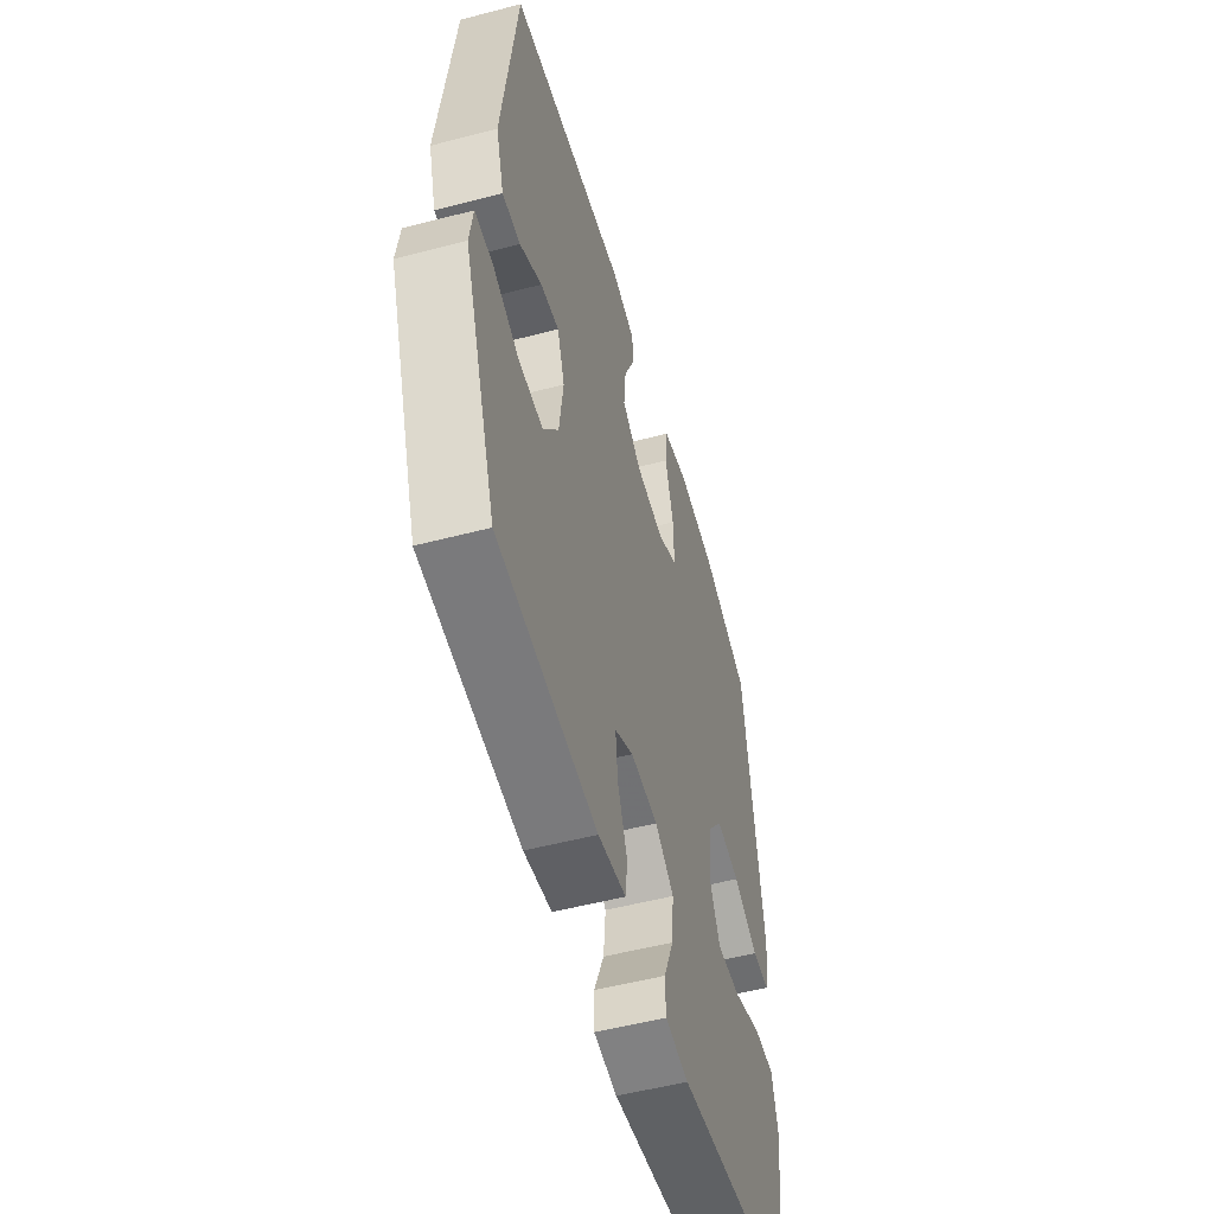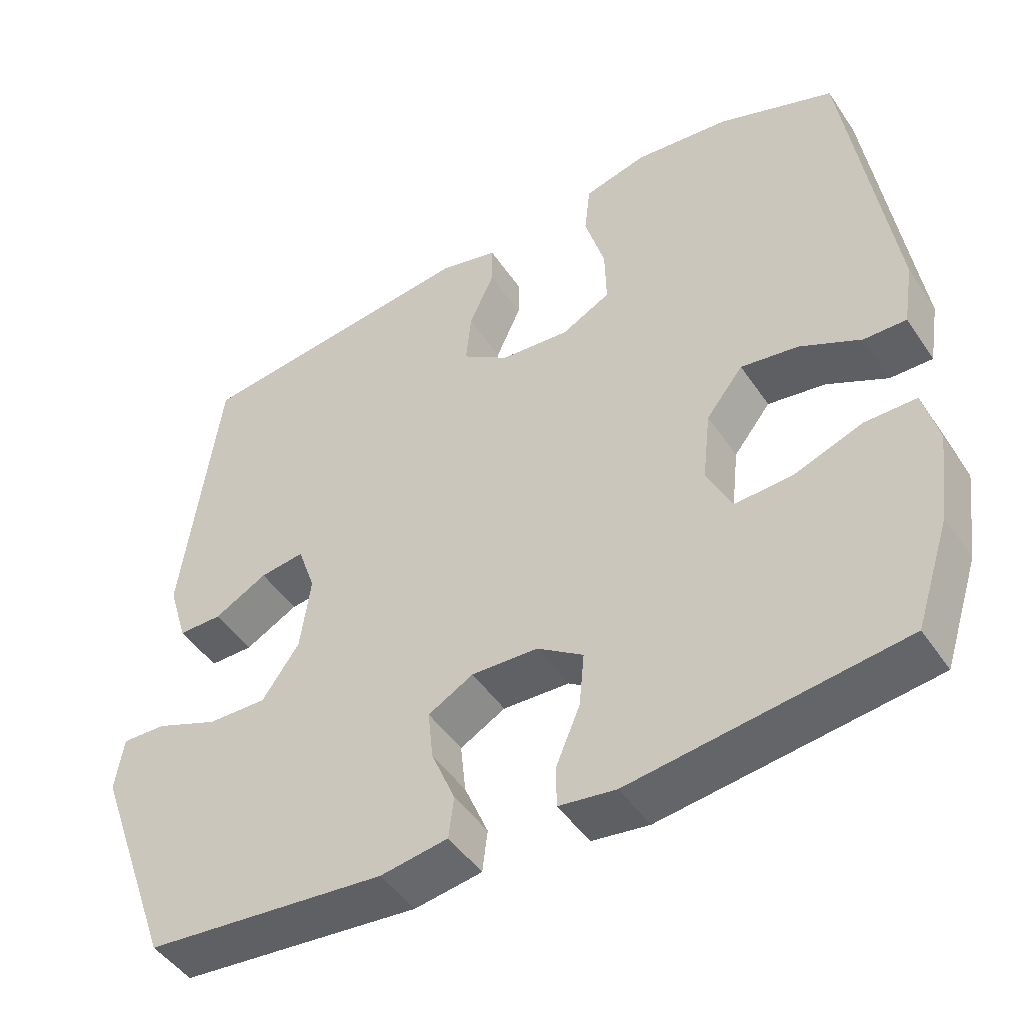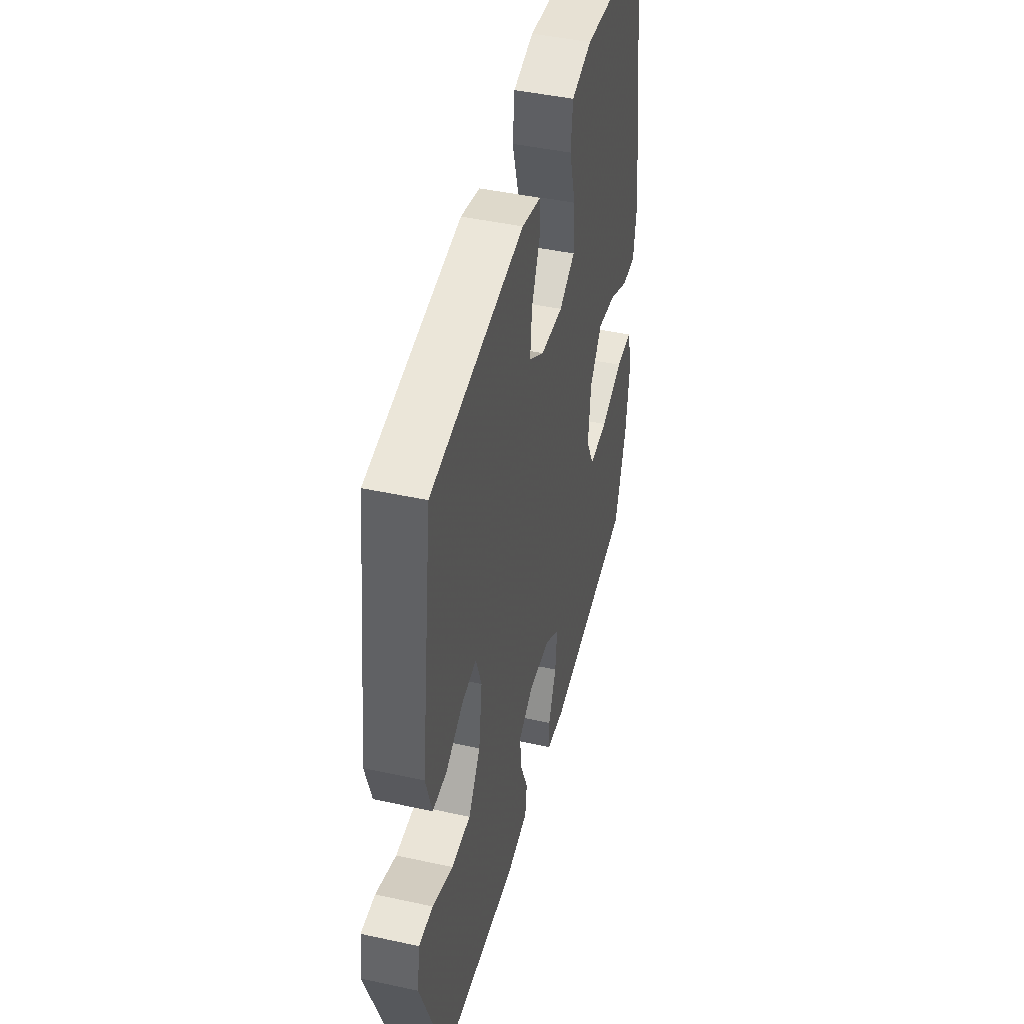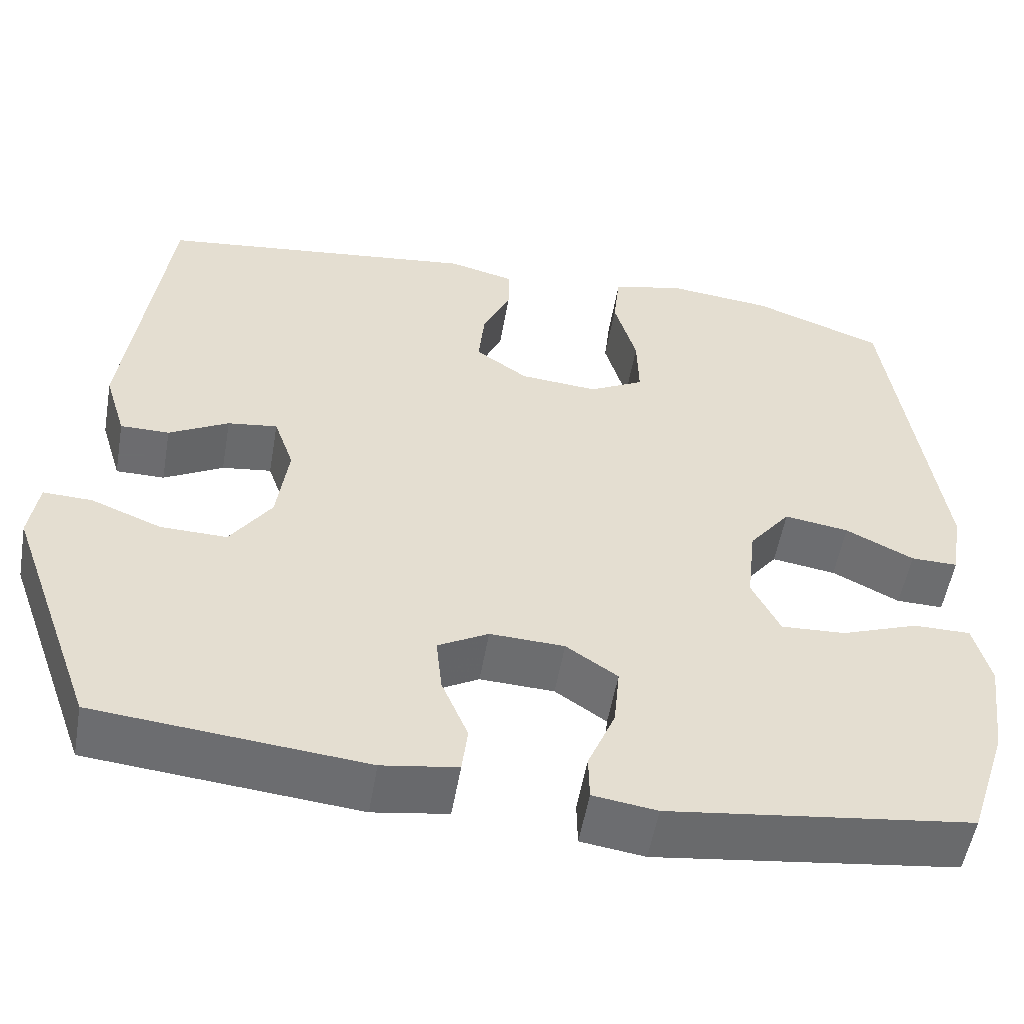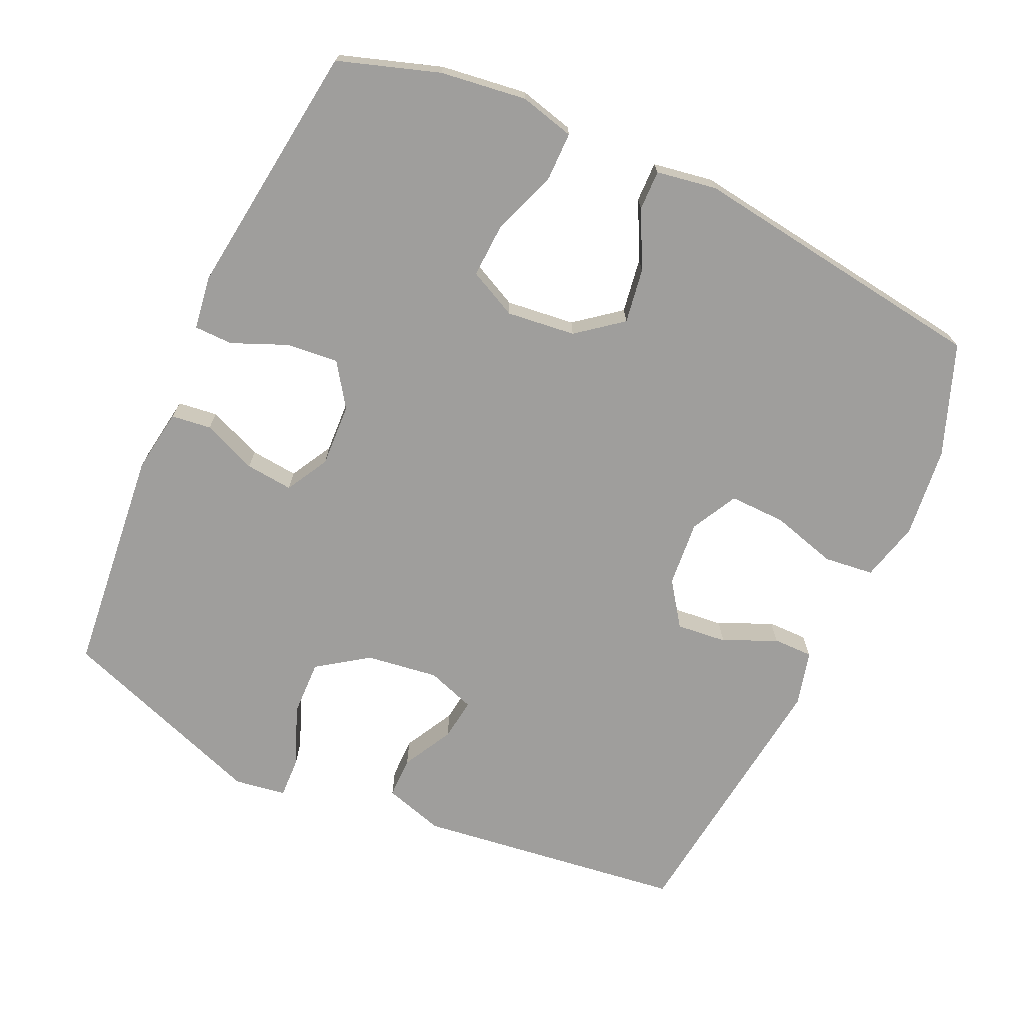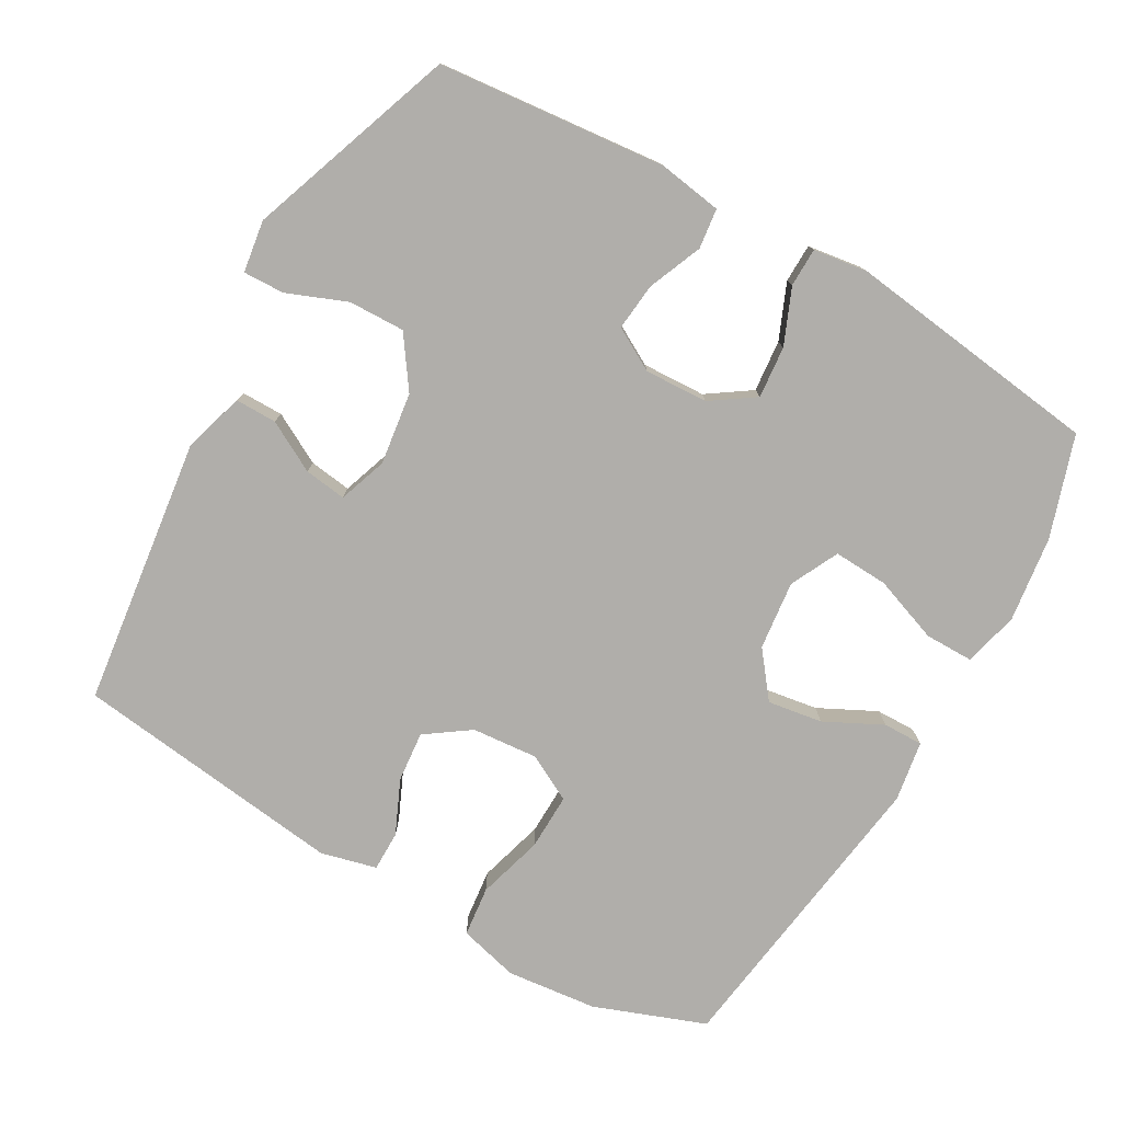
<metadata>
{"format":"obj","ext":"obj","renderer":"f3d","projection":"perspective","resolution":1024,"background":"white","views":[{"elev":-53.0,"azim":105.7,"up":"+Z"},{"elev":-47.2,"azim":-147.7,"up":"+Z"},{"elev":44.9,"azim":104.2,"up":"+Z"},{"elev":-53.8,"azim":170.2,"up":"+Z"},{"elev":-70.9,"azim":-114.5,"up":"+Y"},{"elev":-77.9,"azim":150.3,"up":"+Y"}]}
</metadata>
<code>
v -0.5 0.07 -0.5
v -0.547 0.07 -0.356
v -0.563 0.07 -0.233
v -0.543 0.07 -0.155
v -0.474 0.07 -0.155
v -0.381 0.07 -0.189
v -0.303 0.07 -0.193
v -0.269 0.07 -0.124
v -0.28 0.07 -0.026
v -0.33 0.07 0.038
v -0.408 0.07 0.026
v -0.49 0.07 -0.015
v -0.547 0.07 -0.016
v -0.561 0.07 0.07
v -0.5 0.07 0.5
v -0.342 0.07 0.559
v -0.213 0.07 0.573
v -0.128 0.07 0.551
v -0.12 0.07 0.48
v -0.147 0.07 0.386
v -0.149 0.07 0.306
v -0.083 0.07 0.271
v 0.011 0.07 0.279
v 0.074 0.07 0.323
v 0.067 0.07 0.395
v 0.033 0.07 0.471
v 0.033 0.07 0.528
v 0.112 0.07 0.548
v 0.5 0.07 0.5
v 0.549 0.07 0.117
v 0.523 0.07 0.031
v 0.464 0.07 0.031
v 0.392 0.07 0.07
v 0.332 0.07 0.078
v 0.308 0.07 0.009
v 0.322 0.07 -0.094
v 0.372 0.07 -0.166
v 0.452 0.07 -0.164
v 0.537 0.07 -0.13
v 0.596 0.07 -0.128
v 0.607 0.07 -0.202
v 0.5 0.07 -0.5
v 0.175 0.07 -0.532
v 0.084 0.07 -0.518
v 0.077 0.07 -0.461
v 0.109 0.07 -0.384
v 0.116 0.07 -0.316
v 0.055 0.07 -0.282
v -0.035 0.07 -0.286
v -0.097 0.07 -0.328
v -0.09 0.07 -0.402
v -0.057 0.07 -0.481
v -0.058 0.07 -0.536
v -0.135 0.07 -0.547
v -0.5 0 -0.5
v -0.547 0 -0.356
v -0.563 0 -0.233
v -0.543 0 -0.155
v -0.474 0 -0.155
v -0.381 0 -0.189
v -0.303 0 -0.193
v -0.269 0 -0.124
v -0.28 0 -0.026
v -0.33 0 0.038
v -0.408 0 0.026
v -0.49 0 -0.015
v -0.547 0 -0.016
v -0.561 0 0.07
v -0.5 0 0.5
v -0.342 0 0.559
v -0.213 0 0.573
v -0.128 0 0.551
v -0.12 0 0.48
v -0.147 0 0.386
v -0.149 0 0.306
v -0.083 0 0.271
v 0.011 0 0.279
v 0.074 0 0.323
v 0.067 0 0.395
v 0.033 0 0.471
v 0.033 0 0.528
v 0.112 0 0.548
v 0.5 0 0.5
v 0.549 0 0.117
v 0.523 0 0.031
v 0.464 0 0.031
v 0.392 0 0.07
v 0.332 0 0.078
v 0.308 0 0.009
v 0.322 0 -0.094
v 0.372 0 -0.166
v 0.452 0 -0.164
v 0.537 0 -0.13
v 0.596 0 -0.128
v 0.607 0 -0.202
v 0.5 0 -0.5
v 0.175 0 -0.532
v 0.084 0 -0.518
v 0.077 0 -0.461
v 0.109 0 -0.384
v 0.116 0 -0.316
v 0.055 0 -0.282
v -0.035 0 -0.286
v -0.097 0 -0.328
v -0.09 0 -0.402
v -0.057 0 -0.481
v -0.058 0 -0.536
v -0.135 0 -0.547
f 51 52 53 54
f 50 51 54 1
f 49 50 1 2
f 43 44 45 46
f 43 46 47
f 42 43 47
f 41 42 47 48
f 38 39 40 41
f 37 38 41 48
f 30 31 32 33
f 30 33 34
f 29 30 34
f 28 29 34
f 25 26 27 28
f 24 25 28 34
f 23 24 34 35
f 17 18 19 20
f 17 20 21
f 16 17 21
f 15 16 21
f 14 15 21
f 11 12 13 14
f 10 11 14 21
f 9 10 21 22
f 3 4 5 6
f 49 2 3 6
f 49 6 7
f 36 37 48 49
f 36 49 7 8
f 22 23 35 36
f 8 9 22 36
f 108 107 106 105
f 55 108 105 104
f 56 55 104 103
f 100 99 98 97
f 101 100 97
f 101 97 96
f 102 101 96 95
f 95 94 93 92
f 102 95 92 91
f 87 86 85 84
f 88 87 84
f 88 84 83
f 88 83 82
f 82 81 80 79
f 88 82 79 78
f 89 88 78 77
f 74 73 72 71
f 75 74 71
f 75 71 70
f 75 70 69
f 75 69 68
f 68 67 66 65
f 75 68 65 64
f 76 75 64 63
f 60 59 58 57
f 60 57 56 103
f 61 60 103
f 103 102 91 90
f 62 61 103 90
f 90 89 77 76
f 90 76 63 62
f 1 55 56 2
f 2 56 57 3
f 3 57 58 4
f 4 58 59 5
f 5 59 60 6
f 6 60 61 7
f 7 61 62 8
f 8 62 63 9
f 9 63 64 10
f 10 64 65 11
f 11 65 66 12
f 12 66 67 13
f 13 67 68 14
f 14 68 69 15
f 15 69 70 16
f 16 70 71 17
f 17 71 72 18
f 18 72 73 19
f 19 73 74 20
f 20 74 75 21
f 21 75 76 22
f 22 76 77 23
f 23 77 78 24
f 24 78 79 25
f 25 79 80 26
f 26 80 81 27
f 27 81 82 28
f 28 82 83 29
f 29 83 84 30
f 30 84 85 31
f 31 85 86 32
f 32 86 87 33
f 33 87 88 34
f 34 88 89 35
f 35 89 90 36
f 36 90 91 37
f 37 91 92 38
f 38 92 93 39
f 39 93 94 40
f 40 94 95 41
f 41 95 96 42
f 42 96 97 43
f 43 97 98 44
f 44 98 99 45
f 45 99 100 46
f 46 100 101 47
f 47 101 102 48
f 48 102 103 49
f 49 103 104 50
f 50 104 105 51
f 51 105 106 52
f 52 106 107 53
f 53 107 108 54
f 54 108 55 1

</code>
